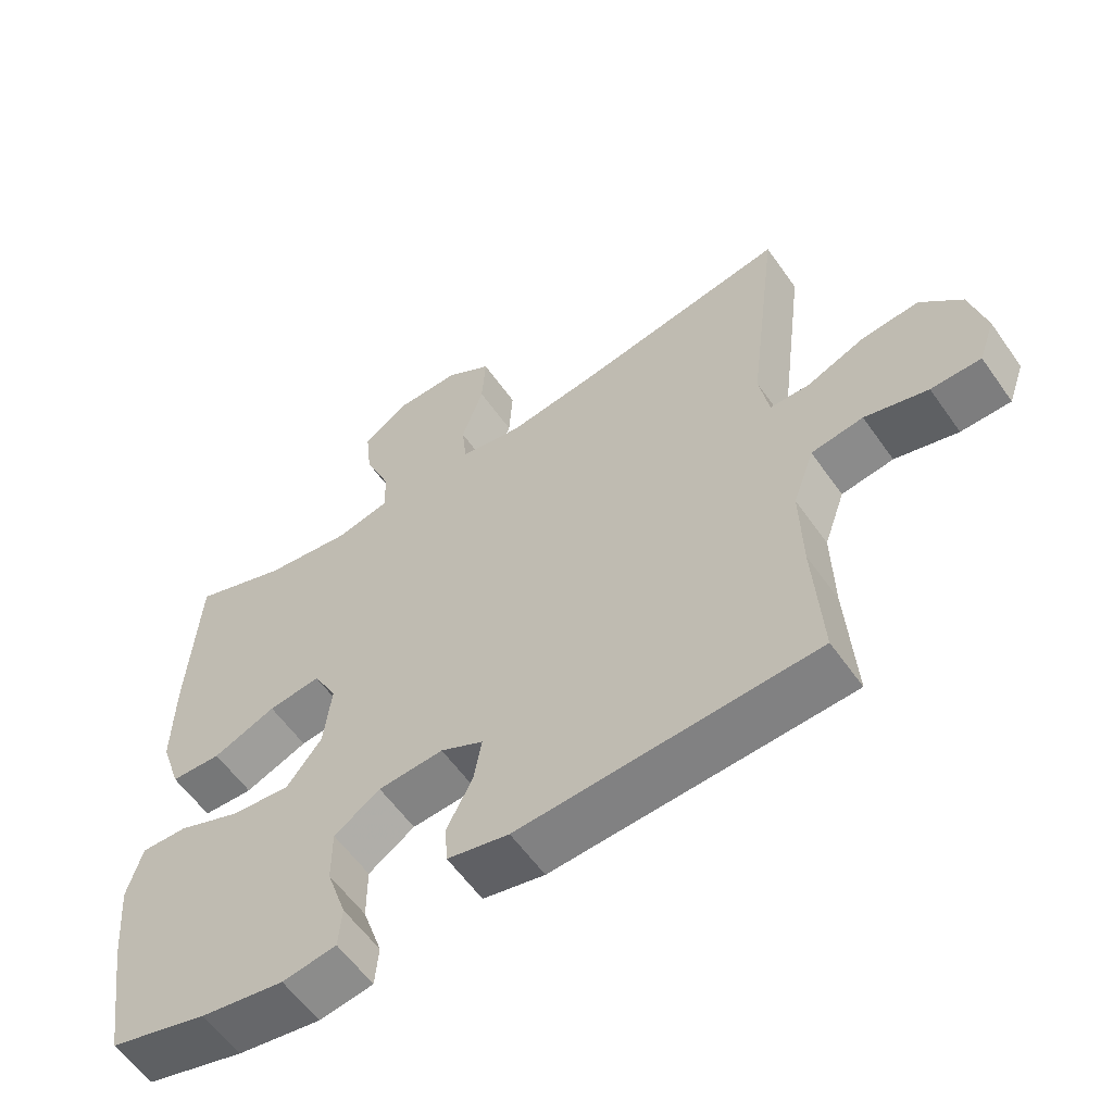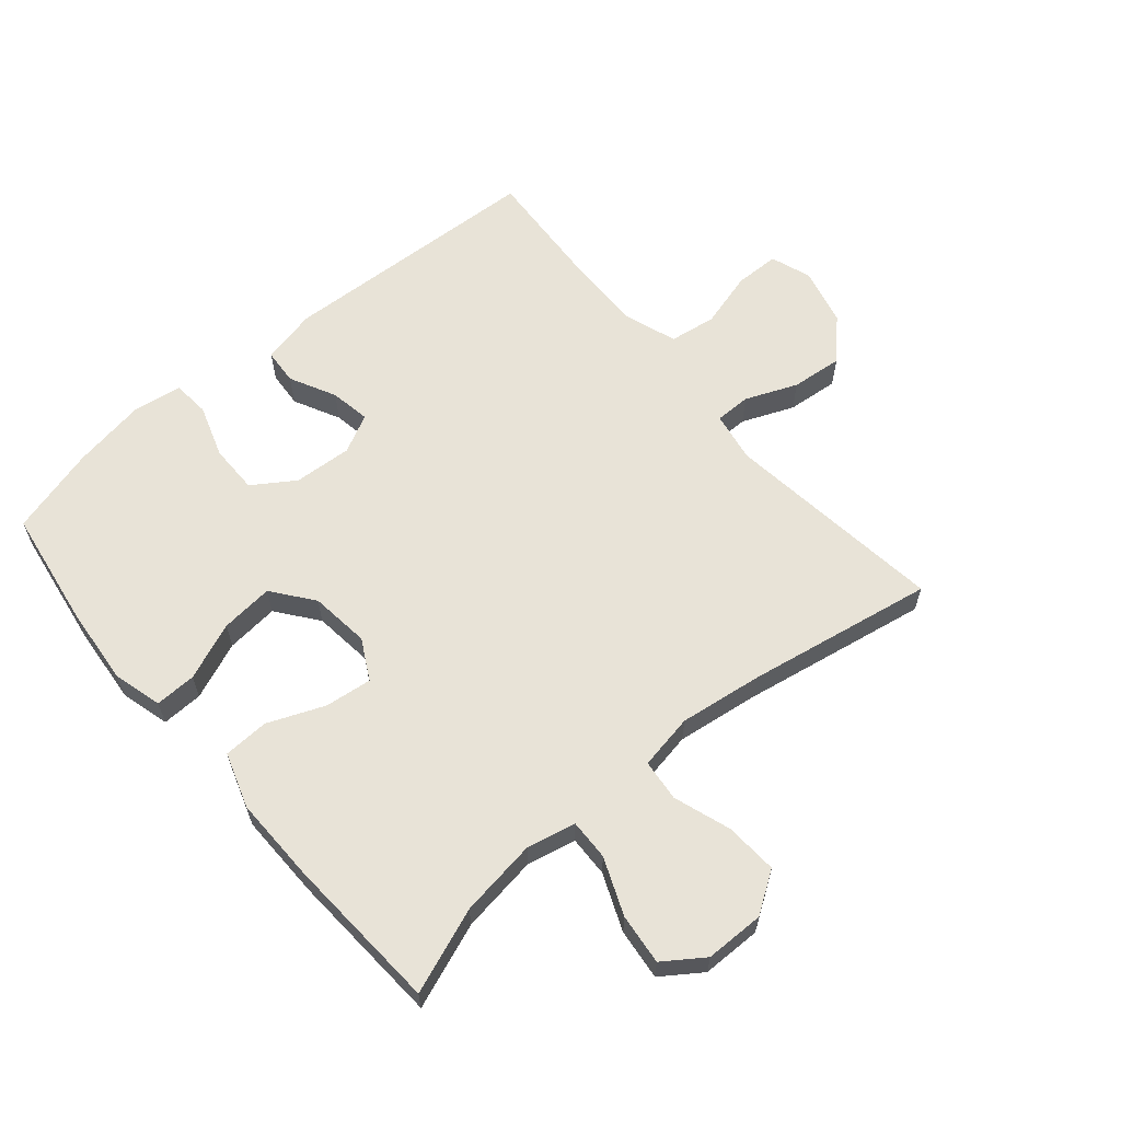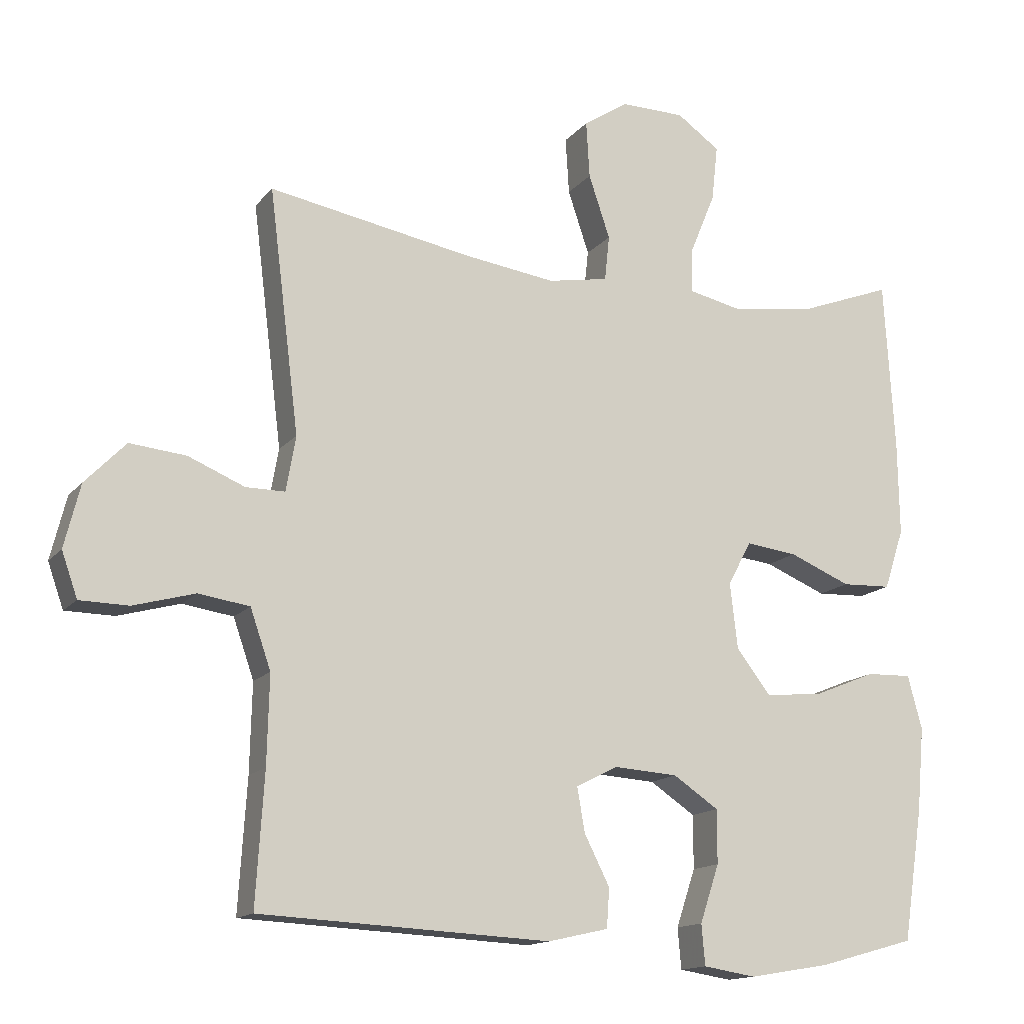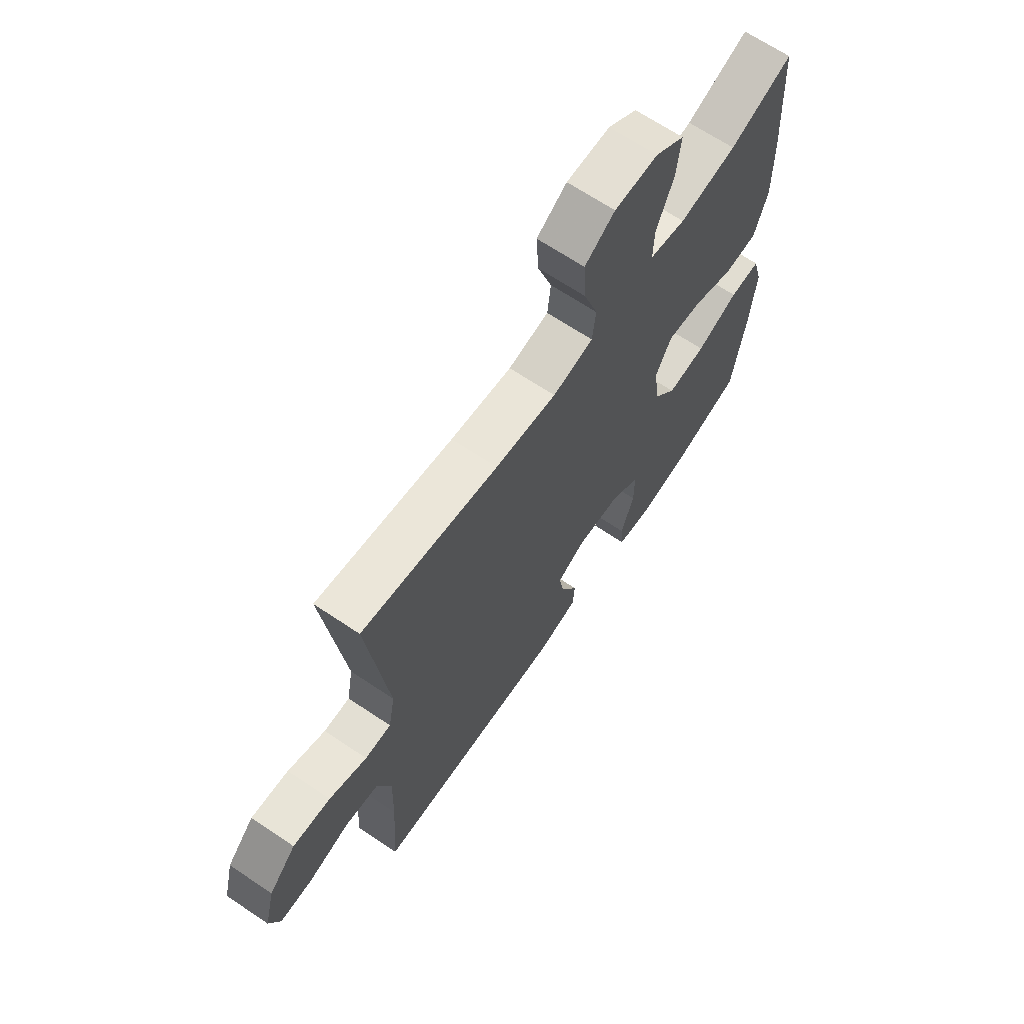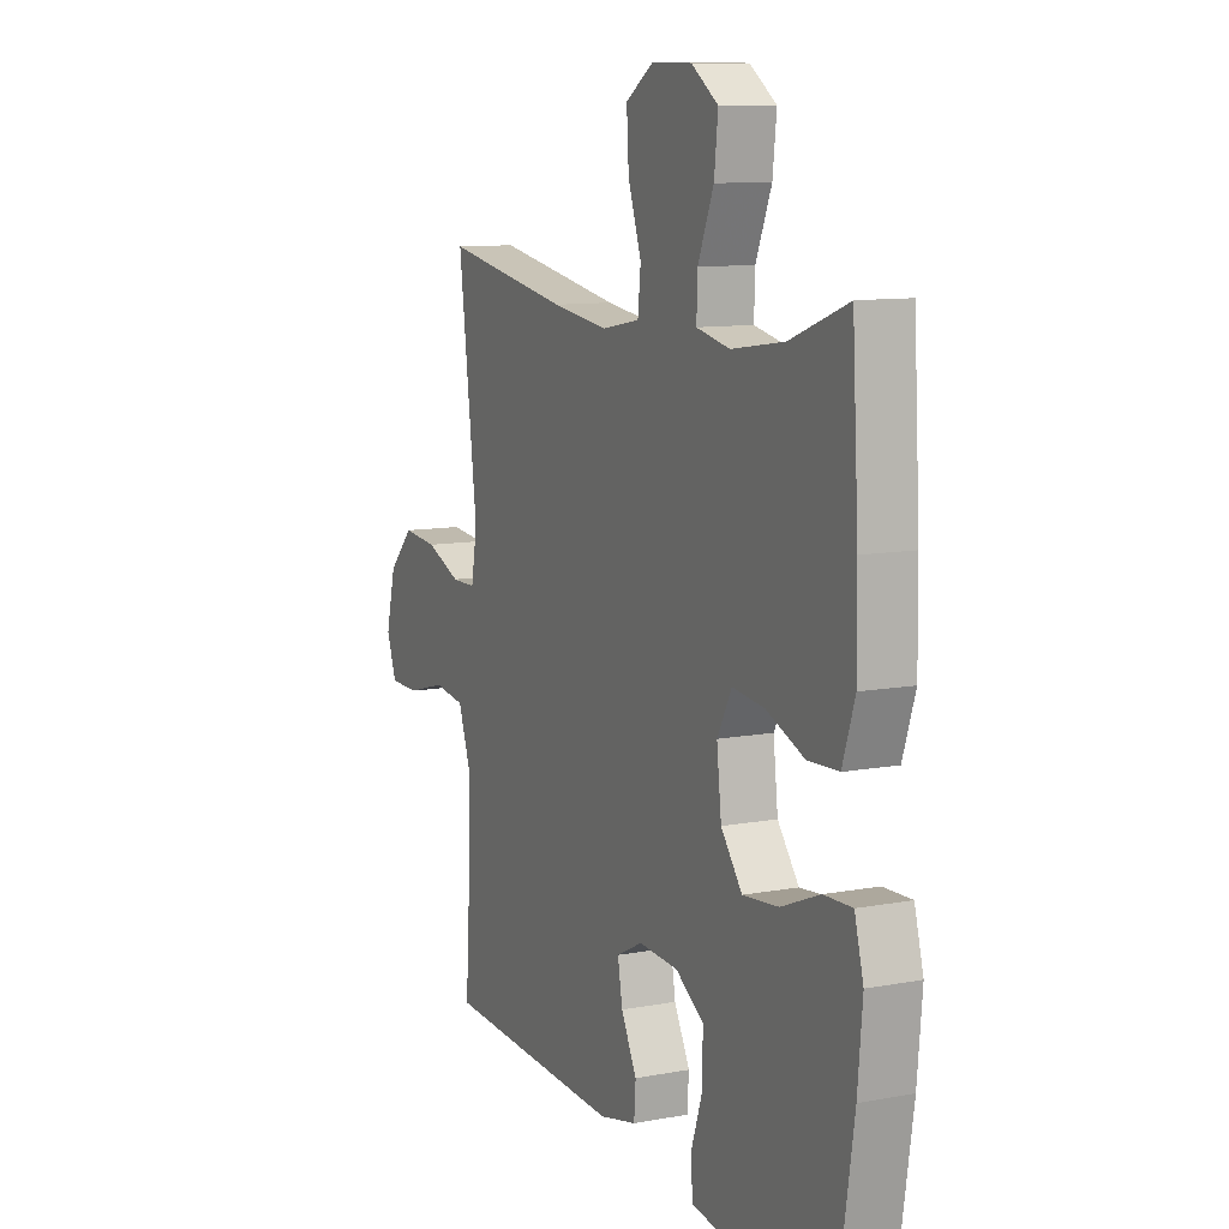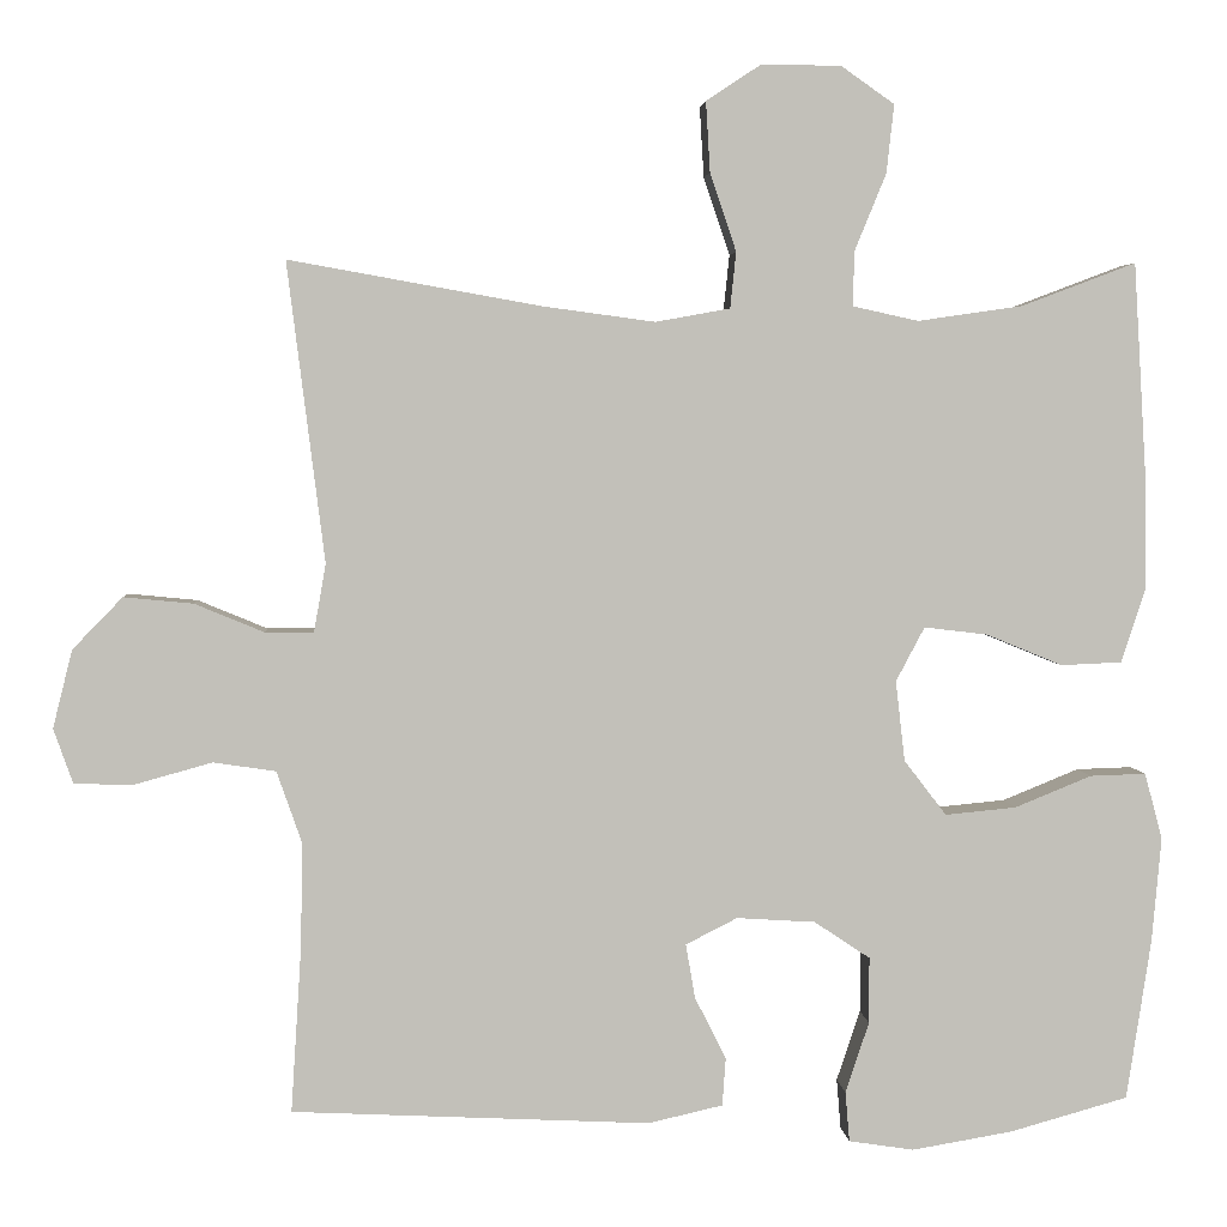
<metadata>
{"format":"obj","ext":"obj","renderer":"f3d","projection":"perspective","resolution":1024,"background":"white","views":[{"elev":-58.6,"azim":34.9,"up":"+Z"},{"elev":62.0,"azim":-40.3,"up":"+Y"},{"elev":-14.5,"azim":155.3,"up":"+Z"},{"elev":67.0,"azim":124.0,"up":"+Z"},{"elev":10.3,"azim":-115.4,"up":"+Z"},{"elev":3.6,"azim":175.7,"up":"+Z"}]}
</metadata>
<code>
v -0.5 0.07 0.5
v -0.365 0.07 0.449
v -0.241 0.07 0.431
v -0.163 0.07 0.448
v -0.165 0.07 0.513
v -0.202 0.07 0.603
v -0.211 0.07 0.684
v -0.148 0.07 0.728
v -0.054 0.07 0.729
v 0.011 0.07 0.686
v 0.006 0.07 0.603
v -0.025 0.07 0.511
v -0.018 0.07 0.445
v 0.07 0.07 0.429
v 0.203 0.07 0.447
v 0.5 0.07 0.5
v 0.456 0.07 0.147
v 0.47 0.07 0.067
v 0.527 0.07 0.067
v 0.609 0.07 0.101
v 0.691 0.07 0.109
v 0.75 0.07 0.048
v 0.773 0.07 -0.044
v 0.75 0.07 -0.109
v 0.679 0.07 -0.11
v 0.589 0.07 -0.085
v 0.515 0.07 -0.096
v 0.485 0.07 -0.182
v 0.488 0.07 -0.31
v 0.5 0.07 -0.5
v 0.077 0.07 -0.521
v -0.011 0.07 -0.501
v -0.015 0.07 -0.444
v 0.022 0.07 -0.371
v 0.033 0.07 -0.307
v -0.028 0.07 -0.276
v -0.121 0.07 -0.282
v -0.187 0.07 -0.326
v -0.187 0.07 -0.404
v -0.159 0.07 -0.488
v -0.164 0.07 -0.547
v -0.241 0.07 -0.559
v -0.36 0.07 -0.539
v -0.5 0.07 -0.5
v -0.529 0.07 -0.31
v -0.54 0.07 -0.186
v -0.519 0.07 -0.108
v -0.453 0.07 -0.11
v -0.362 0.07 -0.147
v -0.278 0.07 -0.155
v -0.228 0.07 -0.09
v -0.217 0.07 0.005
v -0.251 0.07 0.069
v -0.326 0.07 0.06
v -0.416 0.07 0.023
v -0.488 0.07 0.026
v -0.517 0.07 0.114
v -0.515 0.07 0.251
v -0.5 0 0.5
v -0.365 0 0.449
v -0.241 0 0.431
v -0.163 0 0.448
v -0.165 0 0.513
v -0.202 0 0.603
v -0.211 0 0.684
v -0.148 0 0.728
v -0.054 0 0.729
v 0.011 0 0.686
v 0.006 0 0.603
v -0.025 0 0.511
v -0.018 0 0.445
v 0.07 0 0.429
v 0.203 0 0.447
v 0.5 0 0.5
v 0.456 0 0.147
v 0.47 0 0.067
v 0.527 0 0.067
v 0.609 0 0.101
v 0.691 0 0.109
v 0.75 0 0.048
v 0.773 0 -0.044
v 0.75 0 -0.109
v 0.679 0 -0.11
v 0.589 0 -0.085
v 0.515 0 -0.096
v 0.485 0 -0.182
v 0.488 0 -0.31
v 0.5 0 -0.5
v 0.077 0 -0.521
v -0.011 0 -0.501
v -0.015 0 -0.444
v 0.022 0 -0.371
v 0.033 0 -0.307
v -0.028 0 -0.276
v -0.121 0 -0.282
v -0.187 0 -0.326
v -0.187 0 -0.404
v -0.159 0 -0.488
v -0.164 0 -0.547
v -0.241 0 -0.559
v -0.36 0 -0.539
v -0.5 0 -0.5
v -0.529 0 -0.31
v -0.54 0 -0.186
v -0.519 0 -0.108
v -0.453 0 -0.11
v -0.362 0 -0.147
v -0.278 0 -0.155
v -0.228 0 -0.09
v -0.217 0 0.005
v -0.251 0 0.069
v -0.326 0 0.06
v -0.416 0 0.023
v -0.488 0 0.026
v -0.517 0 0.114
v -0.515 0 0.251
f 57 58 1 2
f 54 55 56 57
f 53 54 57 2
f 52 53 2 3
f 46 47 48 49
f 46 49 50
f 45 46 50
f 44 45 50
f 43 44 50 51
f 39 40 41 42
f 38 39 42 43
f 31 32 33 34
f 29 30 31 34
f 28 29 34 35
f 27 28 35 36
f 23 24 25 26
f 23 26 27
f 22 23 27
f 19 20 21 22
f 18 19 22 27
f 15 16 17
f 14 15 17 18
f 13 14 18 27
f 9 10 11 12
f 9 12 13
f 8 9 13
f 5 6 7 8
f 4 5 8 13
f 52 3 4 13
f 51 52 13 27
f 38 43 51
f 37 38 51
f 27 36 37 51
f 60 59 116 115
f 115 114 113 112
f 60 115 112 111
f 61 60 111 110
f 107 106 105 104
f 108 107 104
f 108 104 103
f 108 103 102
f 109 108 102 101
f 100 99 98 97
f 101 100 97 96
f 92 91 90 89
f 92 89 88 87
f 93 92 87 86
f 94 93 86 85
f 84 83 82 81
f 85 84 81
f 85 81 80
f 80 79 78 77
f 85 80 77 76
f 75 74 73
f 76 75 73 72
f 85 76 72 71
f 70 69 68 67
f 71 70 67
f 71 67 66
f 66 65 64 63
f 71 66 63 62
f 71 62 61 110
f 85 71 110 109
f 109 101 96
f 109 96 95
f 109 95 94 85
f 1 59 60 2
f 2 60 61 3
f 3 61 62 4
f 4 62 63 5
f 5 63 64 6
f 6 64 65 7
f 7 65 66 8
f 8 66 67 9
f 9 67 68 10
f 10 68 69 11
f 11 69 70 12
f 12 70 71 13
f 13 71 72 14
f 14 72 73 15
f 15 73 74 16
f 16 74 75 17
f 17 75 76 18
f 18 76 77 19
f 19 77 78 20
f 20 78 79 21
f 21 79 80 22
f 22 80 81 23
f 23 81 82 24
f 24 82 83 25
f 25 83 84 26
f 26 84 85 27
f 27 85 86 28
f 28 86 87 29
f 29 87 88 30
f 30 88 89 31
f 31 89 90 32
f 32 90 91 33
f 33 91 92 34
f 34 92 93 35
f 35 93 94 36
f 36 94 95 37
f 37 95 96 38
f 38 96 97 39
f 39 97 98 40
f 40 98 99 41
f 41 99 100 42
f 42 100 101 43
f 43 101 102 44
f 44 102 103 45
f 45 103 104 46
f 46 104 105 47
f 47 105 106 48
f 48 106 107 49
f 49 107 108 50
f 50 108 109 51
f 51 109 110 52
f 52 110 111 53
f 53 111 112 54
f 54 112 113 55
f 55 113 114 56
f 56 114 115 57
f 57 115 116 58
f 58 116 59 1

</code>
